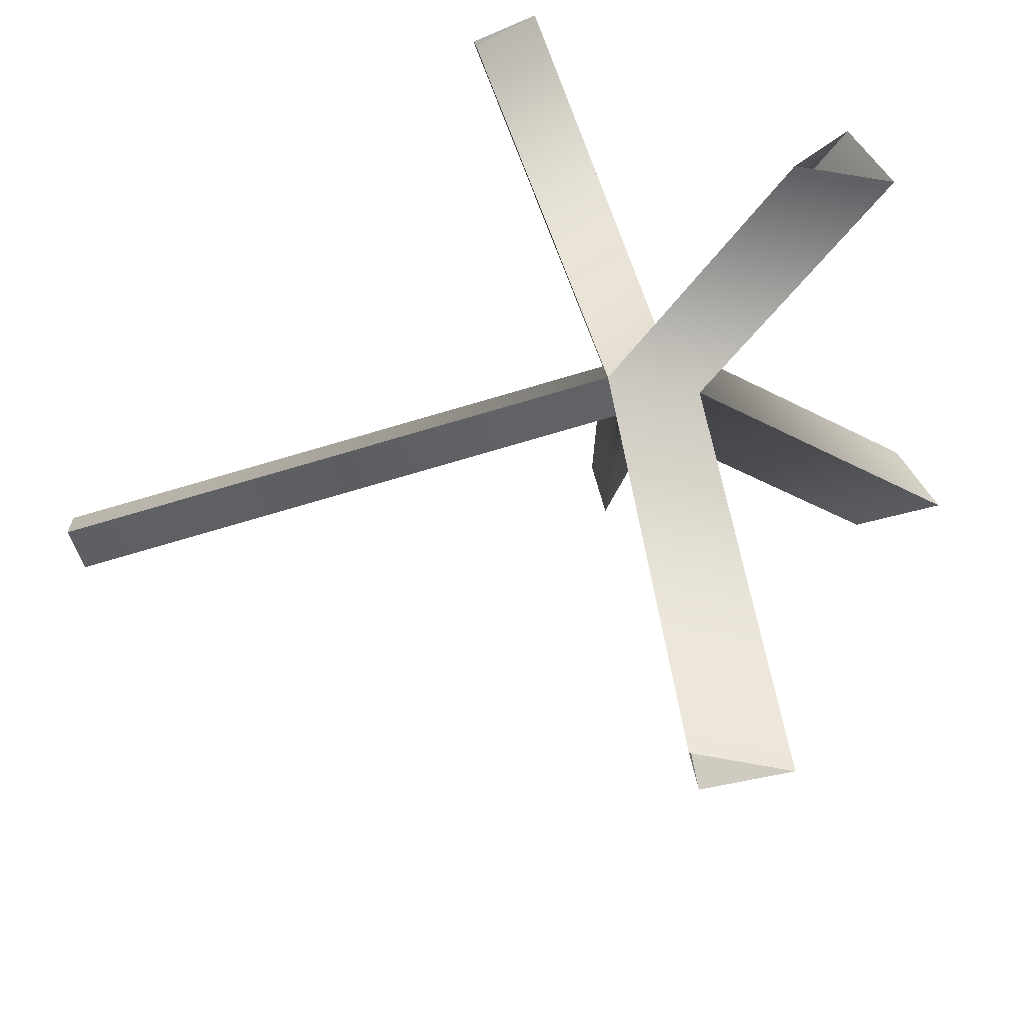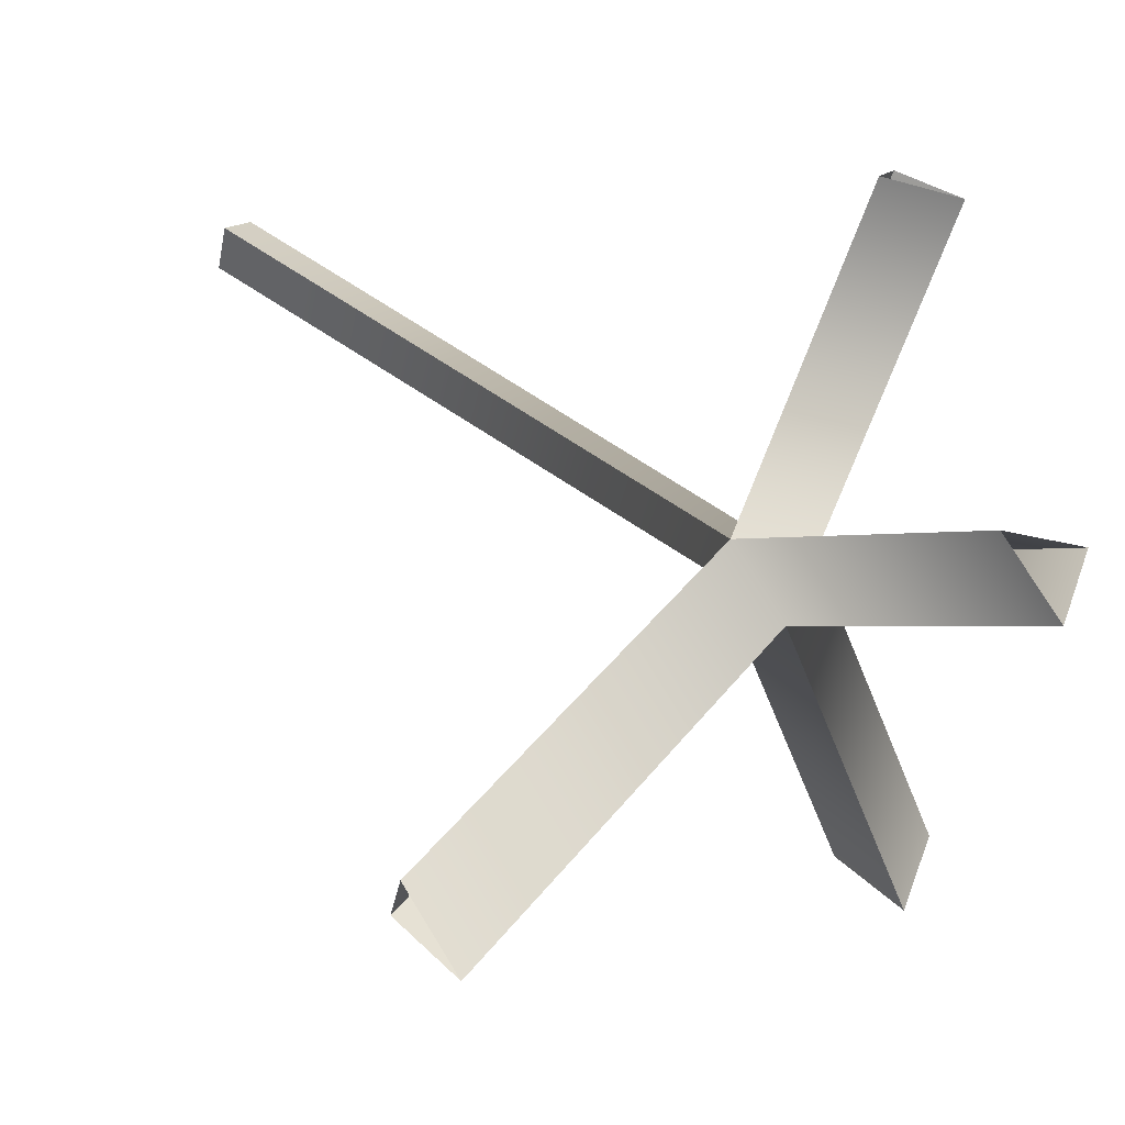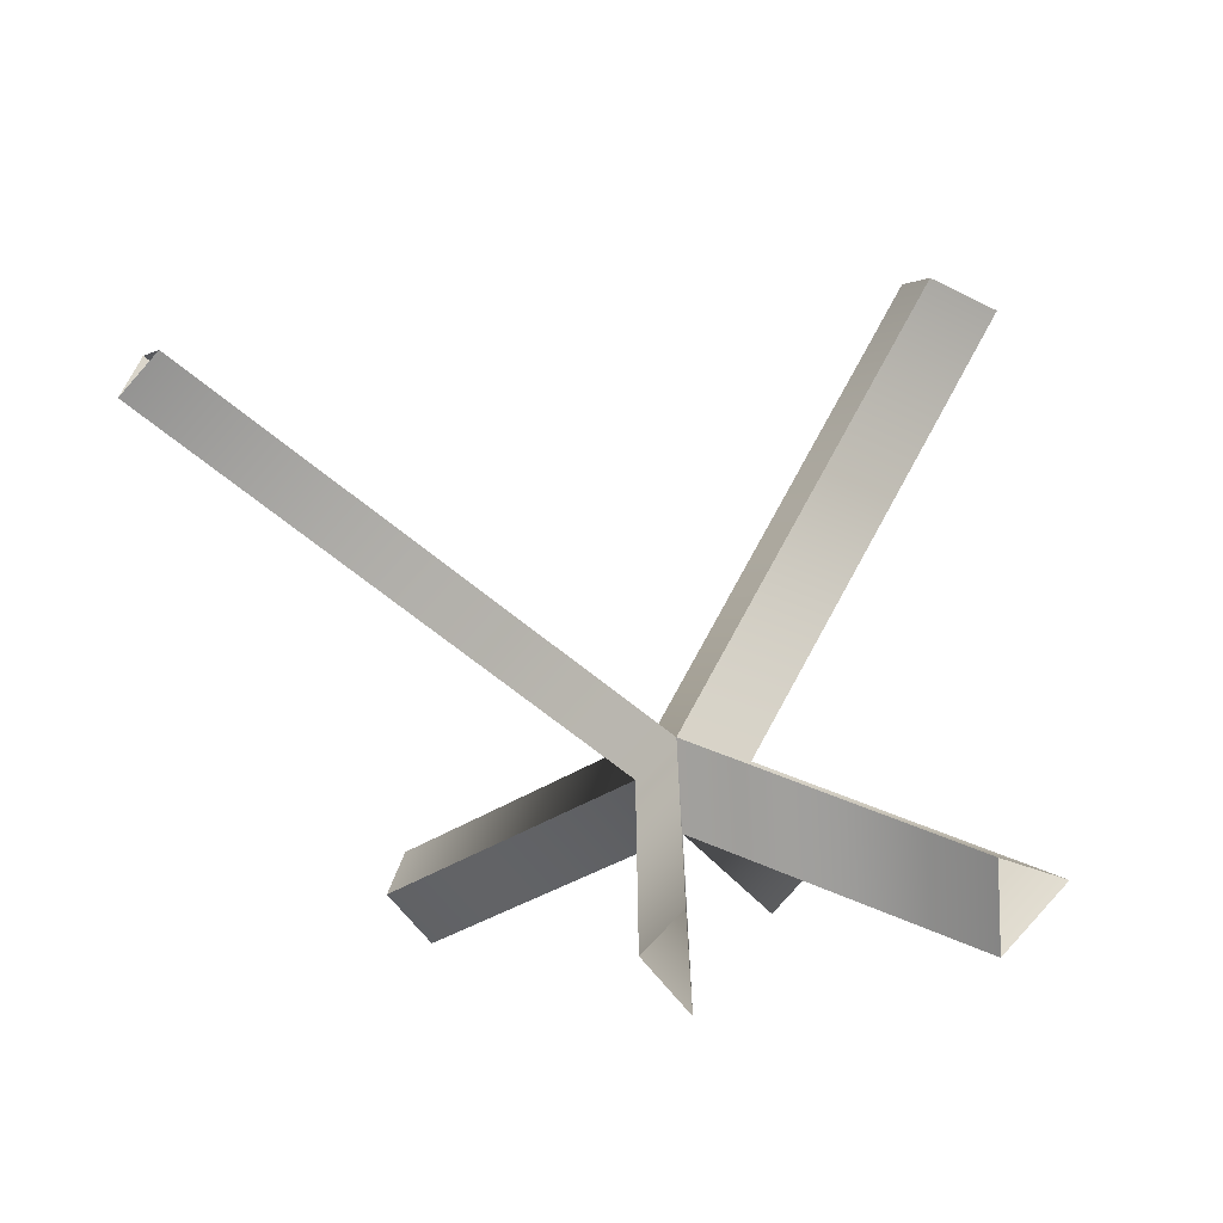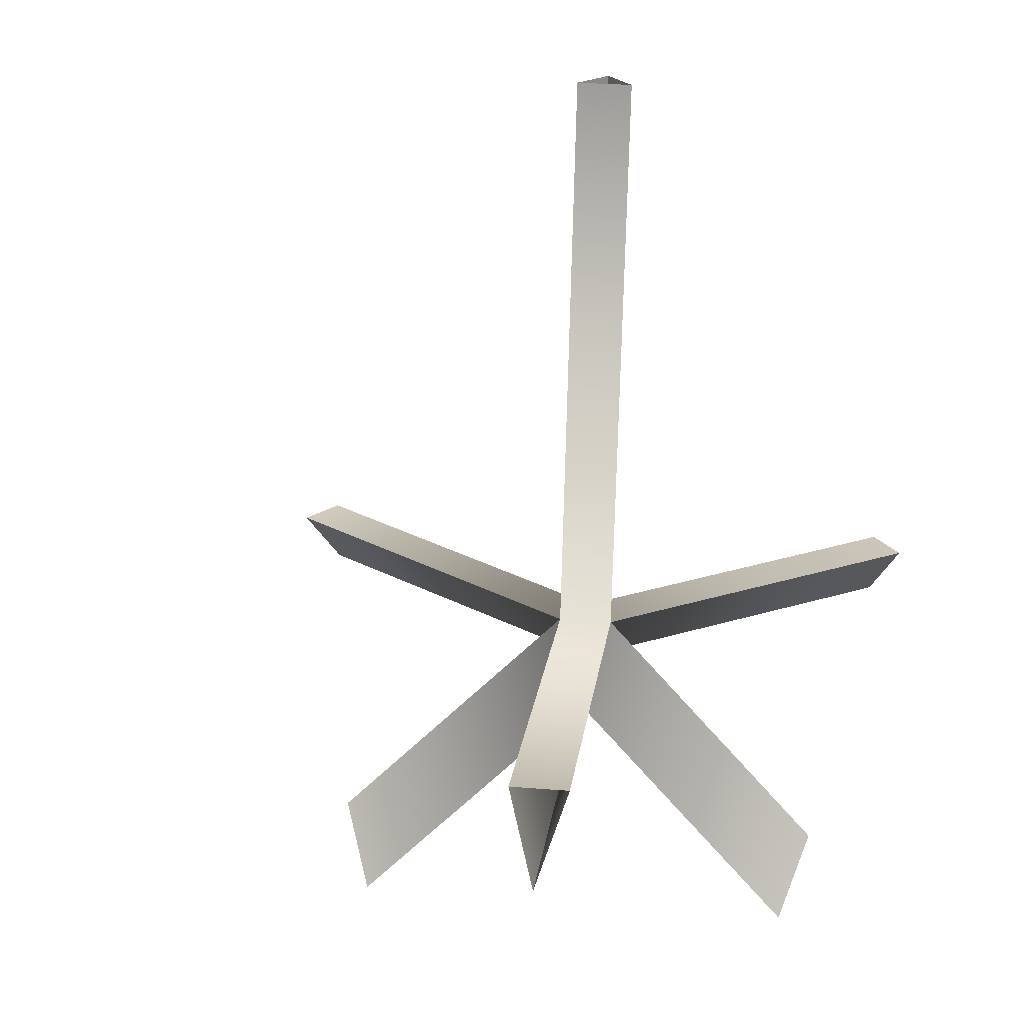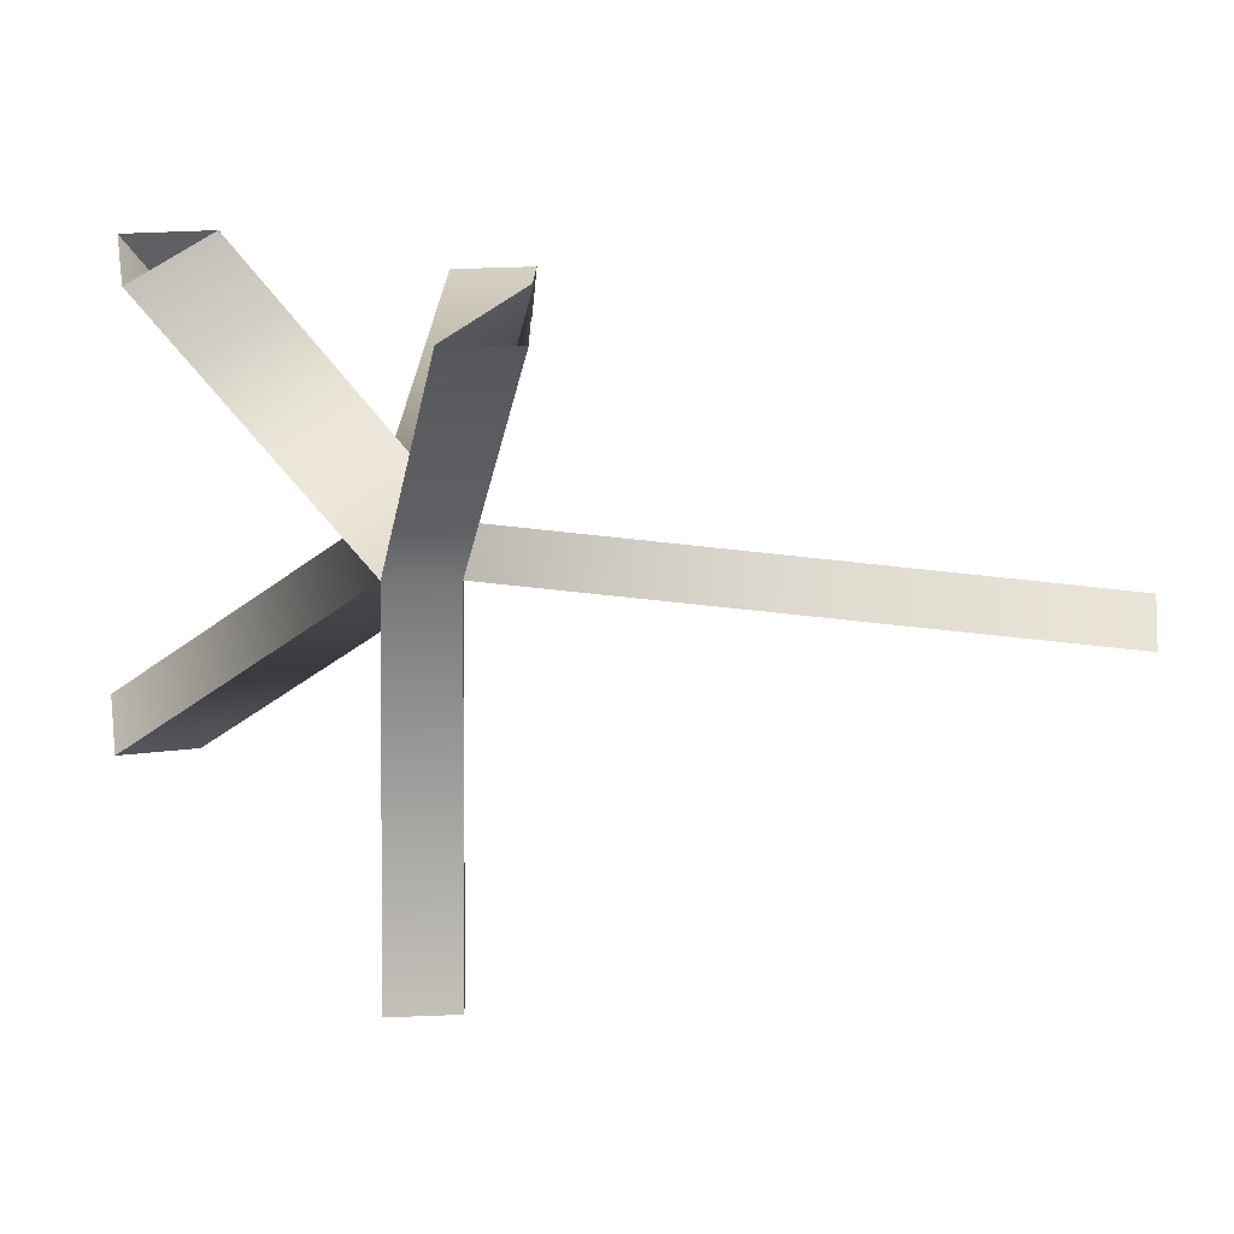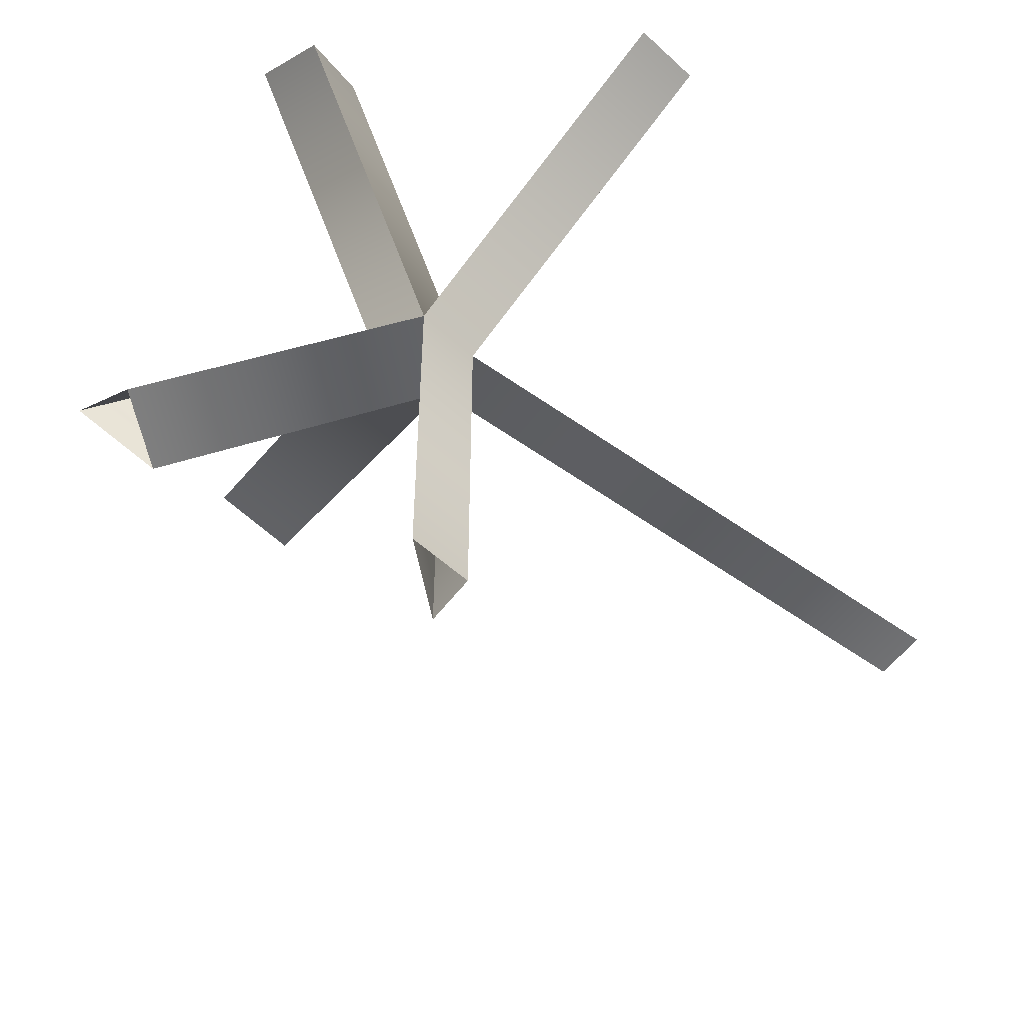
<metadata>
{"format":"obj","ext":"obj","renderer":"f3d","projection":"perspective","resolution":1024,"background":"white","views":[{"elev":74.0,"azim":64.7,"up":"+Y"},{"elev":79.0,"azim":113.1,"up":"+Y"},{"elev":-70.6,"azim":39.1,"up":"+Y"},{"elev":30.5,"azim":126.6,"up":"+Z"},{"elev":2.9,"azim":-101.7,"up":"+Y"},{"elev":-52.5,"azim":-134.9,"up":"+Y"}]}
</metadata>
<code>
v 4.175 2.92e-06 5.673
v 4.541 2.97e-06 6.191
v 5.384 1.363 4.277
v 5.751 1.363 4.794
v 4.175 2.41 5.673
v 4.541 2.41 6.191
v 4.541 2.97e-06 6.191
v 4.175 2.82e-06 6.13
v 3.845 2.009 9.972
v 3.479 2.009 9.912
v 4.541 2.41 6.191
v 4.175 2.41 6.13
v 4.175 2.82e-06 6.13
v 4.175 2.92e-06 5.673
v 2.087 3.616 6.13
v 2.087 3.616 5.673
v 4.175 2.41 6.13
v 4.175 2.41 5.673
v 2.271 3.933 6.191
v 2.087 3.616 5.673
v 4.056 4.299 4.794
v 3.872 3.982 4.277
v 4.358 2.727 6.191
v 4.175 2.41 5.673
v 2.087 3.616 6.13
v 2.271 3.933 6.191
v 3.479 2.009 9.912
v 3.662 2.326 9.972
v 4.175 2.41 6.13
v 4.358 2.727 6.191
v 3.845 2.009 9.972
v 3.662 2.326 9.972
v 7.324 4.017 7.078
v 7.141 4.334 7.078
v 4.541 2.41 6.191
v 4.358 2.727 6.191
v 5.384 1.363 4.277
v 5.934 1.68 4.277
v 3.872 3.982 4.277
v 4.422 4.299 4.277
v 4.175 2.41 5.673
v 4.724 2.727 5.673
v 5.934 1.68 4.277
v 5.751 1.363 4.794
v 7.507 4.334 6.56
v 7.324 4.017 7.078
v 4.724 2.727 5.673
v 4.541 2.41 6.191
v 4.056 4.299 4.794
v 4.422 4.299 4.277
v 7.141 4.334 7.078
v 7.507 4.334 6.56
v 4.358 2.727 6.191
v 4.724 2.727 5.673
f 1 5 6 2
f 6 5 3 4
f 7 11 12 8
f 12 11 9 10
f 13 17 18 14
f 18 17 15 16
f 19 23 24 20
f 24 23 21 22
f 25 29 30 26
f 30 29 27 28
f 31 35 36 32
f 36 35 33 34
f 37 41 42 38
f 42 41 39 40
f 43 47 48 44
f 48 47 45 46
f 49 53 54 50
f 54 53 51 52

</code>
